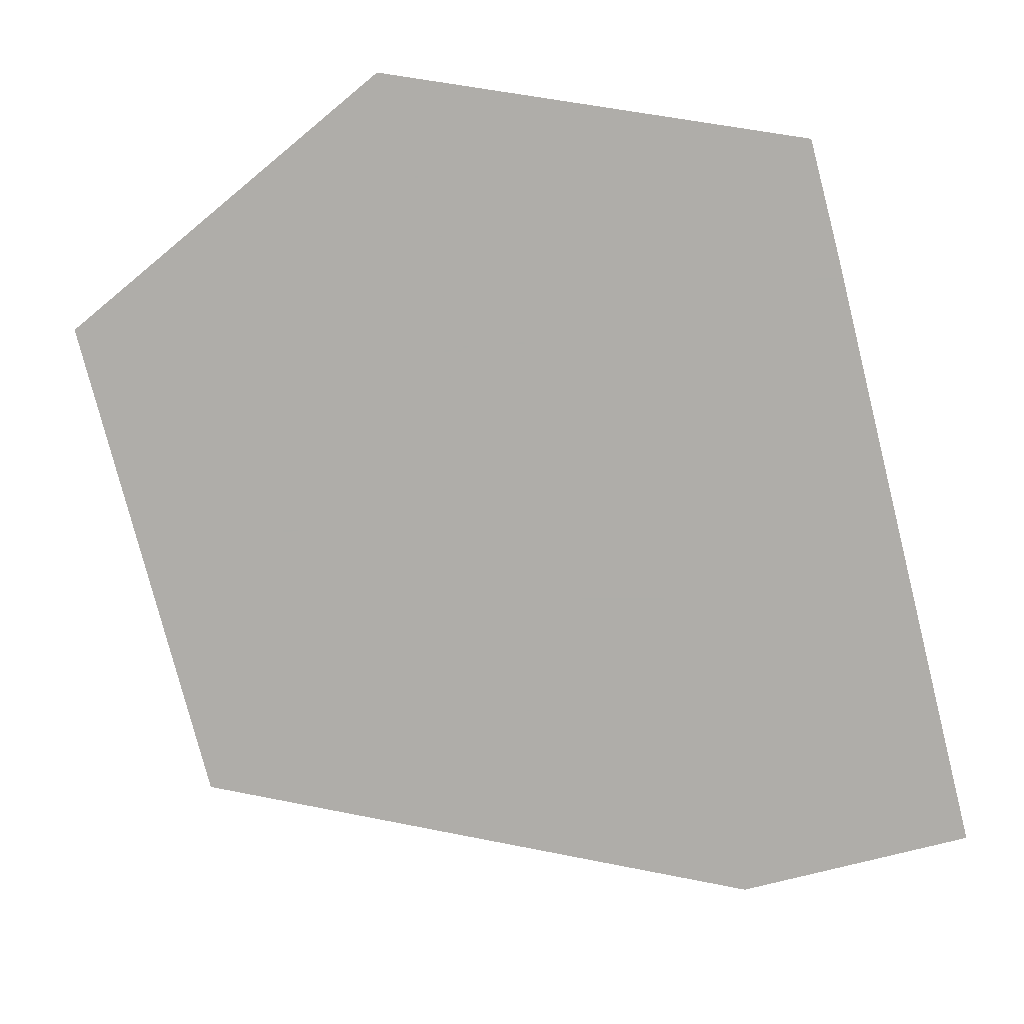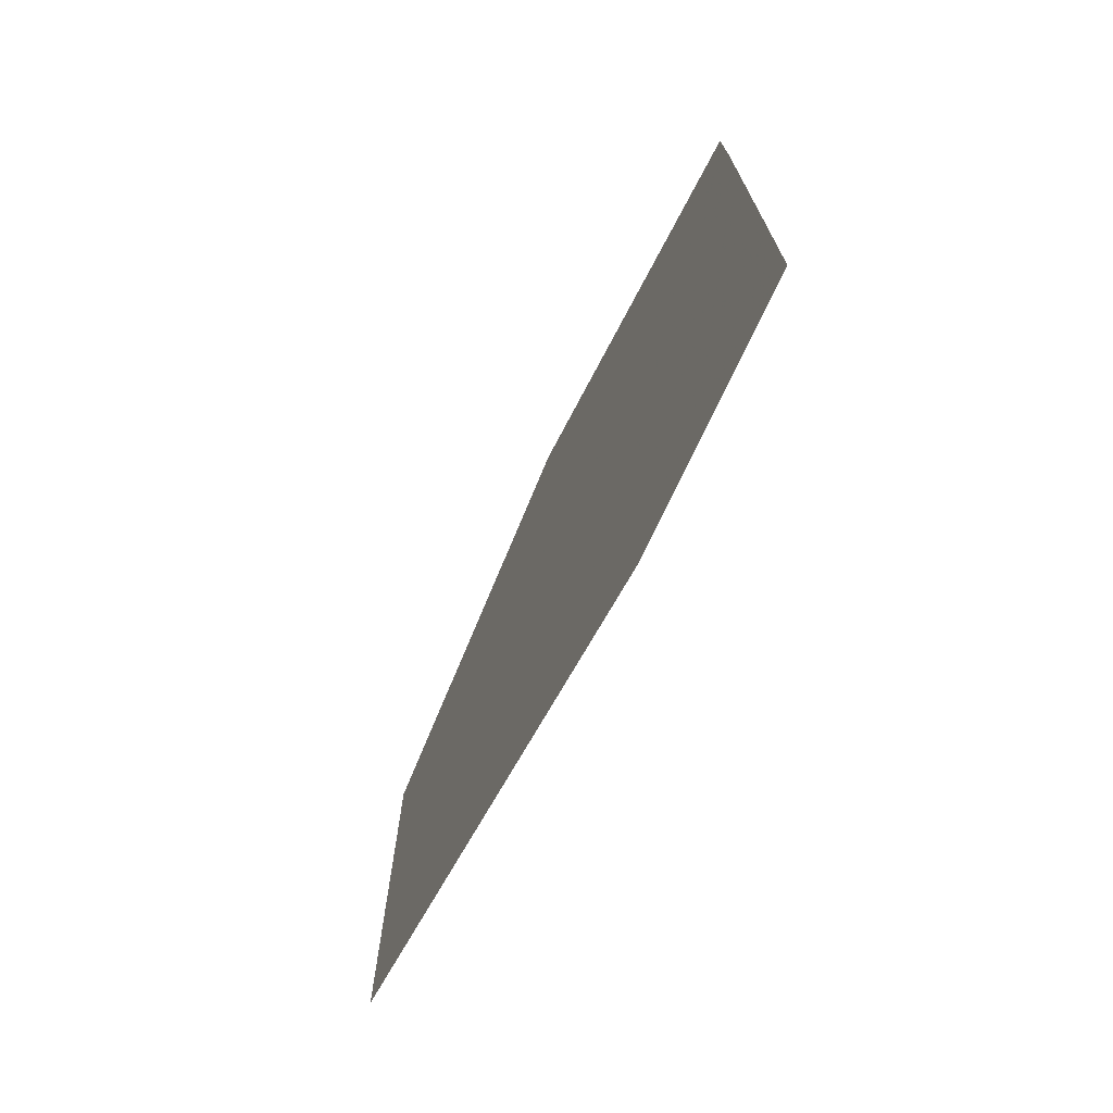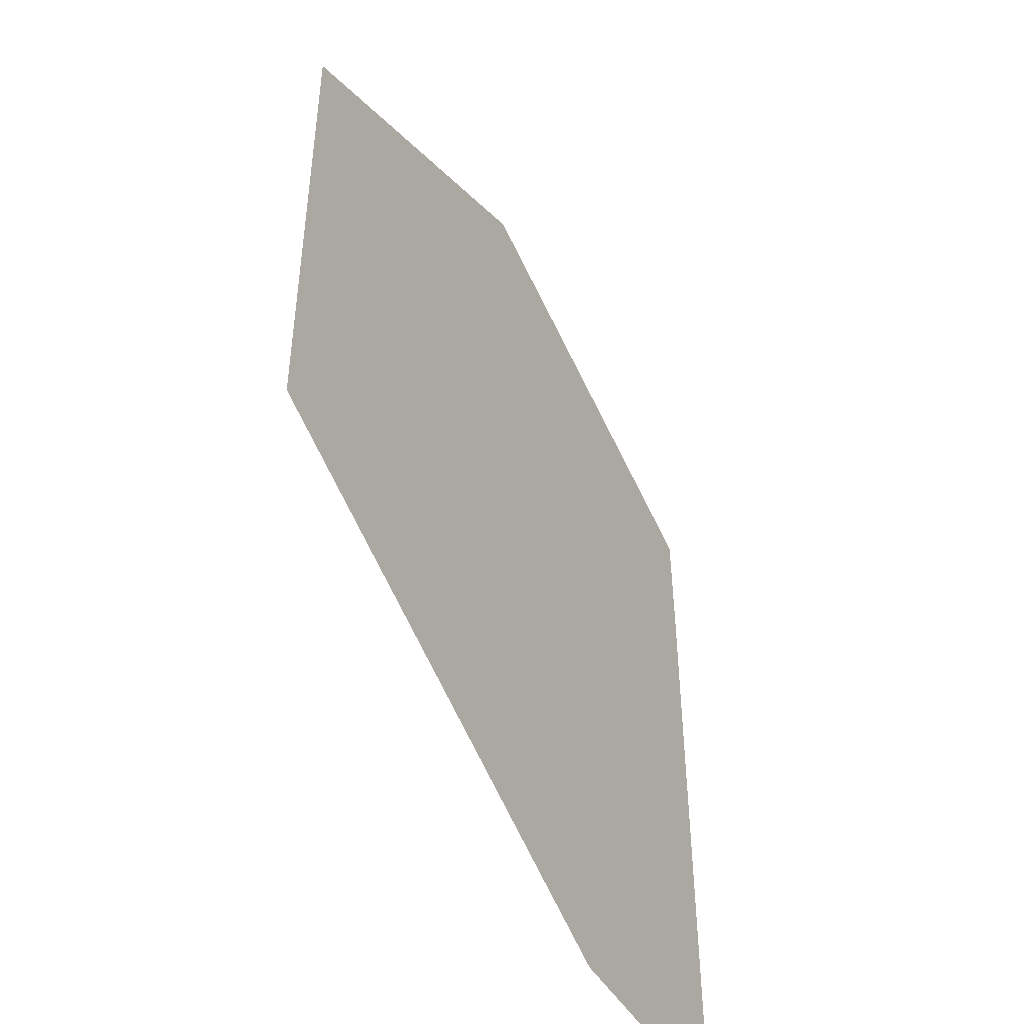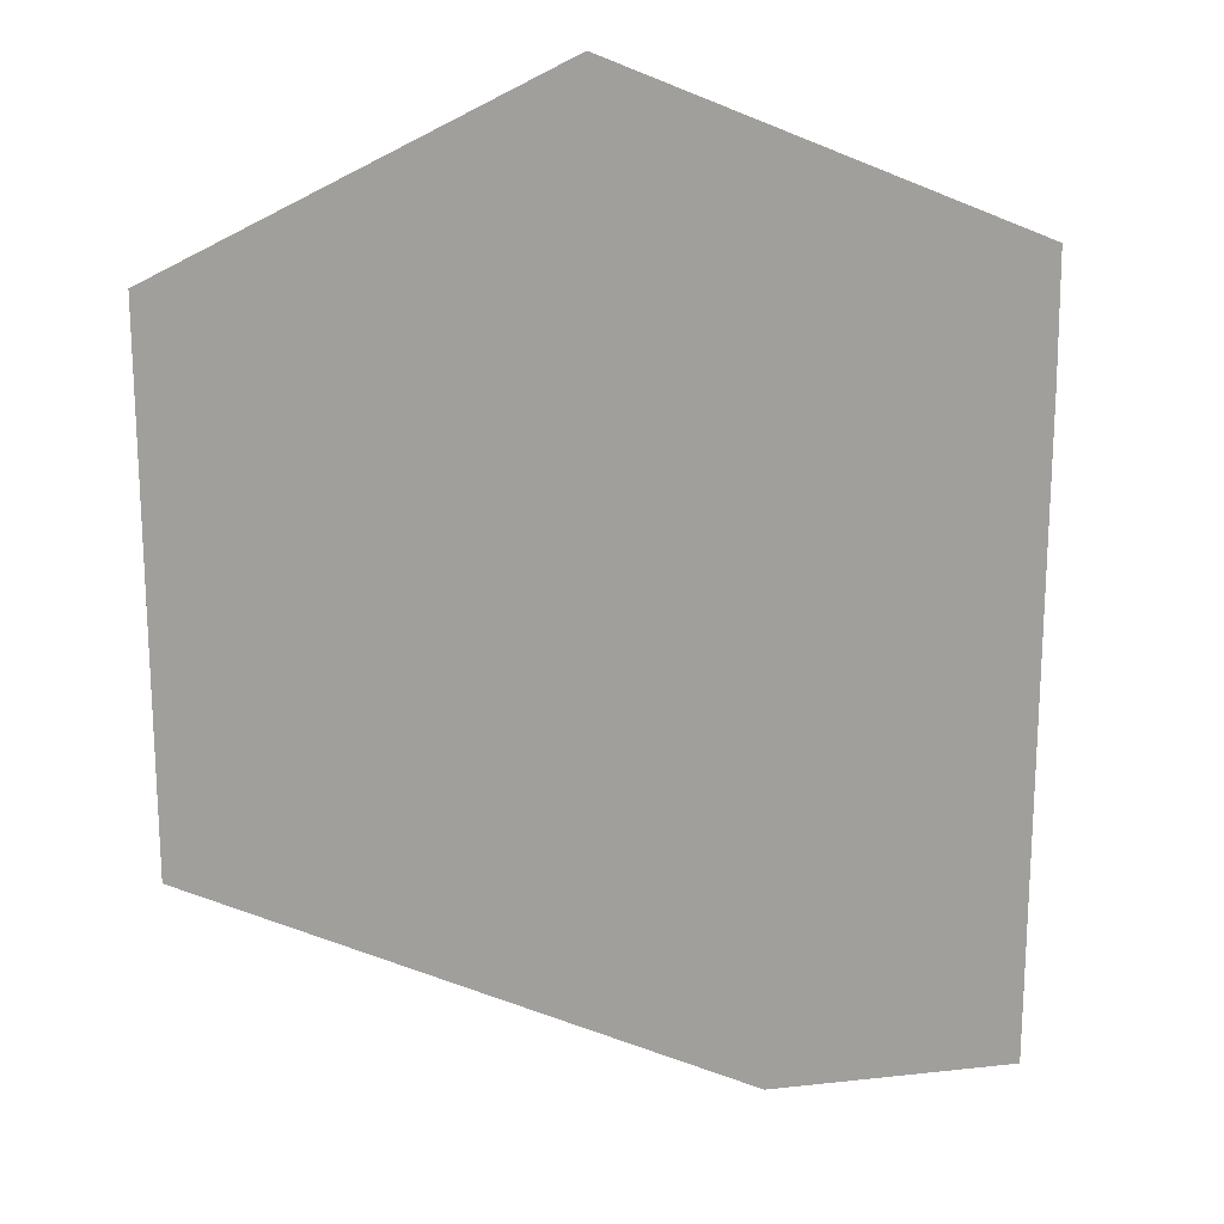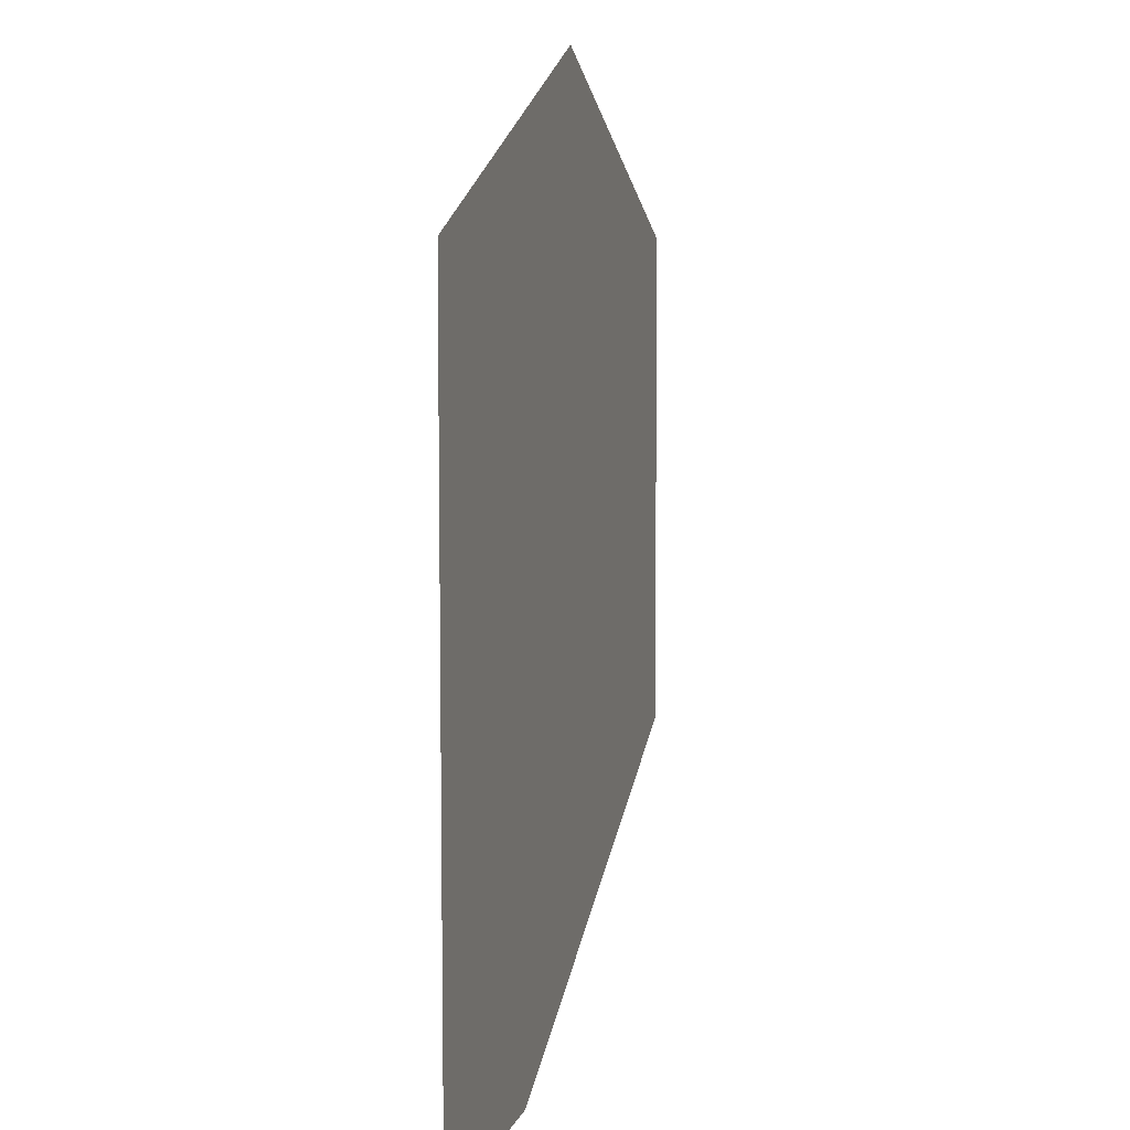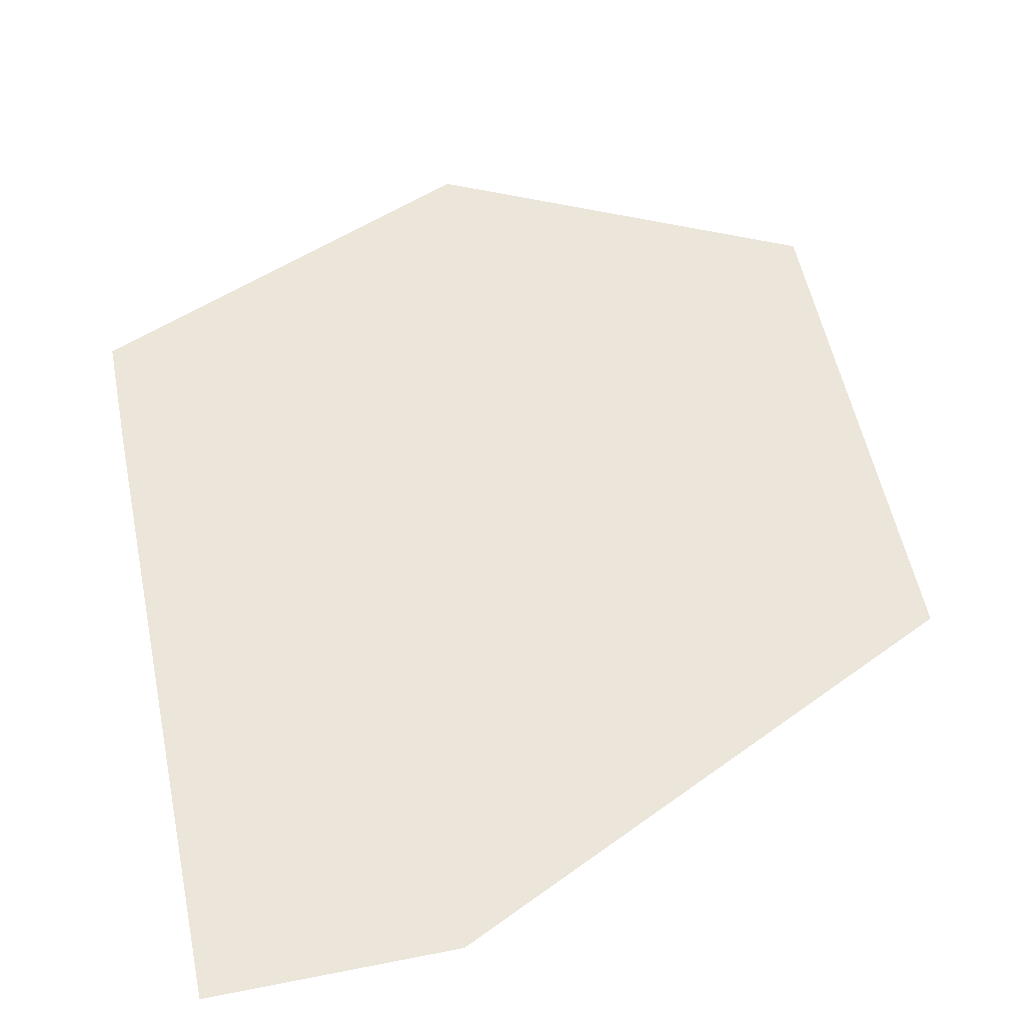
<metadata>
{"format":"obj","ext":"obj","renderer":"f3d","projection":"perspective","resolution":1024,"background":"white","views":[{"elev":-77.2,"azim":-165.8,"up":"+Z"},{"elev":-74.1,"azim":-115.2,"up":"+Y"},{"elev":-47.3,"azim":119.4,"up":"+Y"},{"elev":18.8,"azim":167.9,"up":"+Y"},{"elev":7.3,"azim":-75.6,"up":"+Y"},{"elev":55.2,"azim":-11.7,"up":"+Z"}]}
</metadata>
<code>
v 0.144 -3.027 0
v 0.1738 -2.91 0
v -0.148 -2.956 0
v 2.424 1.658 0
v 2.423 1.628 0
v 2.496 1.629 0
v 0.3137 -5.544 0
v 0.3143 -5.909 0
v 2.943 -2.916 0
v 6.059 -2.907 0
v 6.543 -2.905 0
v 2.871 1.826 0
v 2.499 1.755 0
v 2.873 1.649 0
v 2.301 -2.211 0
v 0.3088 -2.38 0
v 2.32 -2.905 0
v 2.31 2.958 0
v 2.435 2.958 0
v 2.31 3.089 0
v 4.061 1.565 0
v 4.614 0.3604 0
v 4.666 1.565 0
v 2.497 1.657 0
v 2.424 1.741 0
v 1.872 1.627 0
v 1.873 1.572 0
v 1.878 1.627 0
v 2.31 1.628 0
v 2.31 1.525 0
v 2.423 1.525 0
v -2.467 -1.319 0
v -2.468 -0.09864 0
v -2.573 -1.58 0
v 5.308 3.089 0
v 5.31 2.293 0
v 6.543 3.089 0
v 1.7 3.09 0
v 1.667 2.958 0
v 1.864 2.958 0
v 0.5155 -1.567 0
v 0.3075 -1.568 0
v 0.3052 -0.1382 0
v 0.3096 -2.91 0
v 2.128 2.958 0
v 2.133 1.76 0
v 2.129 2.958 0
v 2.32 -2.917 0
v 2.277 1.761 0
v 0.3098 -3.027 0
v -2.253 -5.55 0
v -2.57 -5.551 0
v -2.57 -5.915 0
v -2.552 -4.344 0
v -2.485 -3.963 0
v -2.573 -3.415 0
v -2.482 -4.298 0
v 3.258 0.2035 0
v -2.574 -2.916 0
v -2.574 -3.029 0
v 1.305 1.526 0
v 1.302 1.526 0
v 1.302 1.526 0
v 2.922 -1.557 0
v 2.129 1.525 0
v 2.127 1.525 0
v 2.283 1.452 0
v 5.311 1.597 0
v 6.543 0.08548 0
v 6.543 -1.541 0
v 6.543 -2.722 0
v 6.543 0.5836 0
v 5.313 0.7592 0
v 5.314 0.4414 0
v 2.374 -2.905 0
v 2.346 -1.559 0
v 2.129 3.09 0
v 2.31 3.134 0
v 2.129 3.134 0
v 5.296 1.597 0
v 2.851 3.089 0
v 2.436 3.089 0
v 5.314 0.2091 0
v 1.721 0.02572 0
v 2.309 0.2009 0
v 1.861 1.449 0
v 5.315 0.08562 0
v 2.131 1.525 0
v 2.128 1.628 0
v 2.127 1.628 0
v 2.133 1.525 0
v 2.31 1.759 0
v 2.425 1.759 0
v 2.31 1.761 0
v 2.31 3.09 0
v 2.31 1.661 0
v 2.422 1.452 0
v 2.31 1.452 0
v 2.277 1.759 0
v 2.411 0.2012 0
v 2.133 1.758 0
v 2.425 1.762 0
v 2.278 1.712 0
v 2.133 1.685 0
v 2.279 1.661 0
v 2.31 1.719 0
v 2.428 0.08597 0
v 2.429 -1.559 0
v 2.897 0.08591 0
v 2.133 1.628 0
v 2.279 1.628 0
v 2.896 0.1616 0
v 2.428 0.2013 0
v 2.428 0.1075 0
v 2.222 5.14 0
v 2.131 1.758 0
v 2.128 1.76 0
v 2.128 1.758 0
v 2.128 3.134 0
v 2.128 3.09 0
v -2.562 3.09 0
v -2.562 3.134 0
v 1.711 3.134 0
v 0.3025 1.623 0
v 2.131 1.76 0
v 2.282 1.525 0
v 1.891 1.757 0
v 1.879 1.636 0
v 2.127 1.684 0
v 2.131 1.628 0
v 2.127 1.76 0
v 2.127 1.758 0
v 2.127 3.134 0
v 2.127 3.09 0
v 2.127 2.958 0
v 2.131 1.684 0
v 2.436 3.09 0
v 2.436 3.134 0
v 1.891 1.757 0
v 2.123 3.134 0
v 2.123 3.09 0
v 2.128 1.684 0
v 1.282 1.446 0
v 0.8964 -0.06976 0
v 1.873 1.526 0
v 1.868 1.526 0
v 0.3026 1.528 0
v 2.123 2.958 0
v 2.026 3.134 0
v 2.021 3.09 0
v 2.008 2.958 0
v 1.98 2.958 0
v 1.982 2.688 0
v 1.979 3.134 0
v 1.979 3.09 0
v 1.863 3.09 0
v 1.566 -1.562 0
v 0.3029 1.334 0
v 1.951 2.376 0
v 1.328 1.625 0
v 1.83 1.627 0
v 1.872 1.635 0
v -2.571 -2.916 0
v 2.242 0.08599 0
v 2.311 0.09399 0
v 1.872 1.756 0
v 5.05 0.4109 0
v -2.577 0.7829 0
v 2.895 0.2025 0
v 2.491 1.453 0
v 2.41 0.08597 0
v 2.41 0.1054 0
v 2.312 0.08598 0
v -2.559 1.531 0
v -2.559 1.443 0
v -1.687 1.438 0
v 5.717 -0.03731 0
v 3.569 -0.04107 0
v 2.493 1.525 0
v -2.578 1.443 0
v 2.375 -2.917 0
v 2.429 -2.905 0
v 2.429 -2.917 0
v -2.559 1.649 0
v -2.077 1.616 0
v -2.578 1.649 0
v -2.571 -3.029 0
v -2.053 1.657 0
v -0.8366 -2.96 0
v 1.872 1.757 0
v 1.862 3.134 0
v -2.578 1.531 0
f 1 2 3
f 4 5 6
f 7 8 9
f 10 8 11
f 12 13 14
f 15 16 17
f 18 19 20
f 21 22 23
f 4 24 25
f 26 27 28
f 29 30 31
f 32 33 34
f 35 36 37
f 38 39 40
f 41 42 16
f 43 32 42
f 17 16 44
f 45 46 47
f 17 44 48
f 47 49 18
f 44 50 48
f 44 2 50
f 50 7 48
f 51 52 53
f 7 51 8
f 54 55 56
f 54 57 55
f 14 58 21
f 59 56 60
f 61 62 63
f 9 10 64
f 65 66 67
f 36 68 37
f 69 70 71
f 37 68 72
f 72 73 74
f 69 71 72
f 75 76 15
f 77 78 79
f 73 68 80
f 73 72 68
f 19 81 82
f 74 69 72
f 29 31 5
f 83 69 74
f 84 85 86
f 87 69 83
f 67 88 65
f 68 36 80
f 66 89 90
f 88 67 91
f 92 93 94
f 78 77 95
f 4 96 29
f 95 77 20
f 4 29 5
f 20 77 47
f 97 30 98
f 49 99 94
f 97 98 100
f 49 101 99
f 102 13 19
f 103 101 104
f 23 73 80
f 105 103 104
f 85 100 98
f 103 106 99
f 107 108 109
f 110 111 105
f 112 113 114
f 115 79 78
f 116 117 118
f 18 20 47
f 79 119 120
f 121 38 122
f 77 120 45
f 122 38 123
f 38 121 124
f 106 103 96
f 46 125 101
f 91 126 111
f 101 125 116
f 111 29 96
f 127 128 129
f 30 126 67
f 110 130 88
f 115 119 79
f 118 131 132
f 79 120 77
f 119 133 134
f 77 45 47
f 120 134 135
f 10 11 71
f 52 54 56
f 101 116 104
f 125 117 116
f 104 136 110
f 104 116 136
f 65 130 89
f 110 136 130
f 65 88 130
f 91 110 88
f 137 81 138
f 132 139 127
f 119 134 120
f 133 140 141
f 120 135 45
f 134 133 141
f 49 46 101
f 116 118 136
f 117 131 118
f 136 142 130
f 136 118 142
f 142 89 130
f 143 144 84
f 143 61 63
f 145 27 146
f 115 140 133
f 62 124 147
f 134 141 148
f 140 149 141
f 134 148 135
f 141 149 150
f 135 117 125
f 148 150 151
f 118 132 142
f 131 139 132
f 142 129 89
f 142 132 129
f 129 90 89
f 129 132 127
f 129 128 90
f 65 89 66
f 119 115 133
f 32 34 42
f 115 149 140
f 152 40 153
f 141 150 148
f 149 154 150
f 148 151 153
f 150 154 155
f 17 75 15
f 156 155 154
f 16 15 157
f 158 63 147
f 159 139 131
f 160 124 62
f 161 160 61
f 128 28 90
f 63 158 143
f 41 43 42
f 90 28 27
f 162 161 26
f 90 27 66
f 162 26 28
f 66 145 86
f 162 28 128
f 67 86 85
f 163 16 34
f 76 164 84
f 144 43 41
f 164 165 85
f 84 144 157
f 115 154 149
f 39 124 160
f 151 155 152
f 151 150 155
f 151 152 153
f 127 166 128
f 74 167 83
f 74 73 167
f 95 20 82
f 167 73 22
f 109 58 112
f 168 34 33
f 113 112 169
f 169 170 113
f 165 171 172
f 172 107 114
f 100 172 114
f 76 84 157
f 173 165 164
f 172 100 85
f 172 85 165
f 85 84 164
f 86 61 143
f 158 43 144
f 174 175 176
f 34 59 163
f 147 176 158
f 146 61 86
f 76 173 164
f 171 165 173
f 76 171 173
f 107 172 171
f 76 108 171
f 109 114 107
f 114 109 112
f 95 82 137
f 138 81 115
f 177 69 87
f 109 87 58
f 131 148 159
f 171 108 107
f 82 20 19
f 115 35 37
f 115 81 35
f 108 64 109
f 87 109 178
f 98 67 85
f 70 69 177
f 178 177 87
f 177 178 64
f 22 21 58
f 31 30 97
f 4 106 96
f 170 169 14
f 25 106 4
f 23 22 73
f 92 106 25
f 5 179 6
f 92 25 93
f 6 179 14
f 94 93 102
f 24 4 6
f 94 102 18
f 25 13 93
f 102 19 18
f 24 13 25
f 95 137 78
f 82 81 137
f 78 138 115
f 78 137 138
f 174 180 175
f 168 59 34
f 157 41 16
f 157 144 41
f 15 76 157
f 181 48 7
f 70 64 10
f 64 178 109
f 75 181 182
f 70 177 64
f 70 10 71
f 9 8 10
f 182 183 9
f 183 7 9
f 64 182 9
f 75 48 181
f 183 181 7
f 183 182 181
f 184 174 185
f 184 186 174
f 38 124 39
f 185 147 124
f 147 174 176
f 146 27 161
f 86 145 146
f 66 27 145
f 67 126 91
f 30 29 126
f 31 179 5
f 31 97 170
f 108 182 64
f 108 76 75
f 100 113 97
f 100 114 113
f 108 75 182
f 17 48 75
f 16 2 44
f 187 60 56
f 18 49 94
f 59 60 163
f 58 169 112
f 58 14 169
f 31 170 179
f 12 81 19
f 135 125 45
f 184 185 188
f 83 58 87
f 58 83 22
f 22 83 167
f 155 40 152
f 43 33 32
f 176 175 168
f 30 67 98
f 66 86 67
f 179 170 14
f 97 113 170
f 92 94 99
f 45 125 46
f 47 46 49
f 163 60 187
f 57 51 7
f 57 54 51
f 92 99 106
f 189 163 187
f 50 1 7
f 50 2 1
f 187 1 189
f 189 1 3
f 1 57 7
f 1 55 57
f 1 56 55
f 1 187 56
f 91 111 110
f 126 29 111
f 127 190 166
f 161 27 26
f 139 190 127
f 61 146 161
f 61 160 62
f 190 161 166
f 188 185 124
f 174 147 185
f 110 105 104
f 111 96 105
f 14 24 6
f 13 102 93
f 12 36 81
f 14 80 12
f 81 36 35
f 12 80 36
f 80 21 23
f 80 14 21
f 52 51 54
f 148 131 117
f 161 190 160
f 139 159 190
f 14 13 24
f 12 19 13
f 101 103 99
f 105 96 103
f 166 162 128
f 166 161 162
f 147 63 62
f 158 144 143
f 121 186 184
f 180 59 168
f 158 168 43
f 43 168 33
f 168 158 176
f 156 154 191
f 191 123 156
f 159 148 153
f 40 156 38
f 40 155 156
f 121 122 186
f 180 168 175
f 156 123 38
f 115 122 123
f 115 191 154
f 115 123 191
f 192 180 174
f 192 59 180
f 186 192 174
f 186 59 192
f 188 121 184
f 188 124 121
f 86 143 84
f 34 16 42
f 40 159 153
f 40 190 159
f 190 39 160
f 190 40 39
f 163 2 16
f 2 189 3
f 2 163 189
f 51 53 8
f 52 56 53
f 117 135 148

</code>
